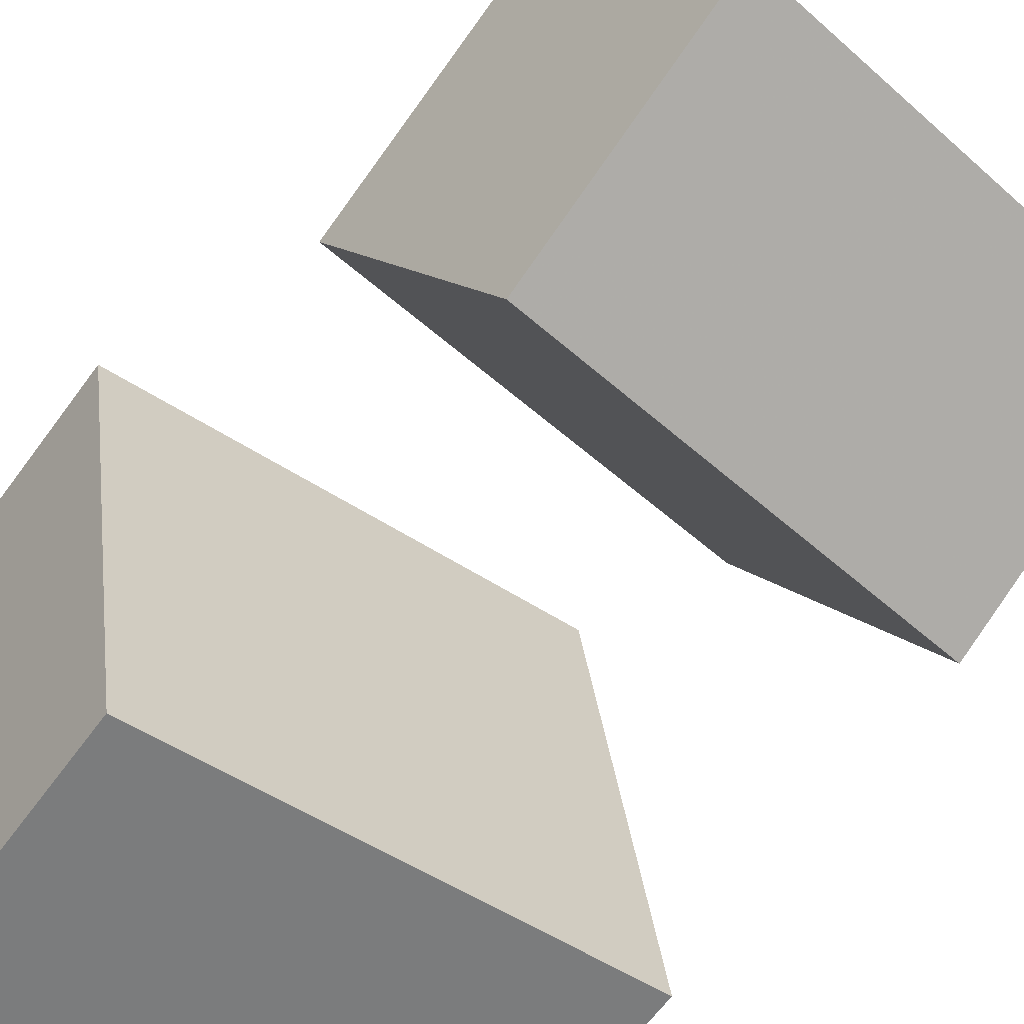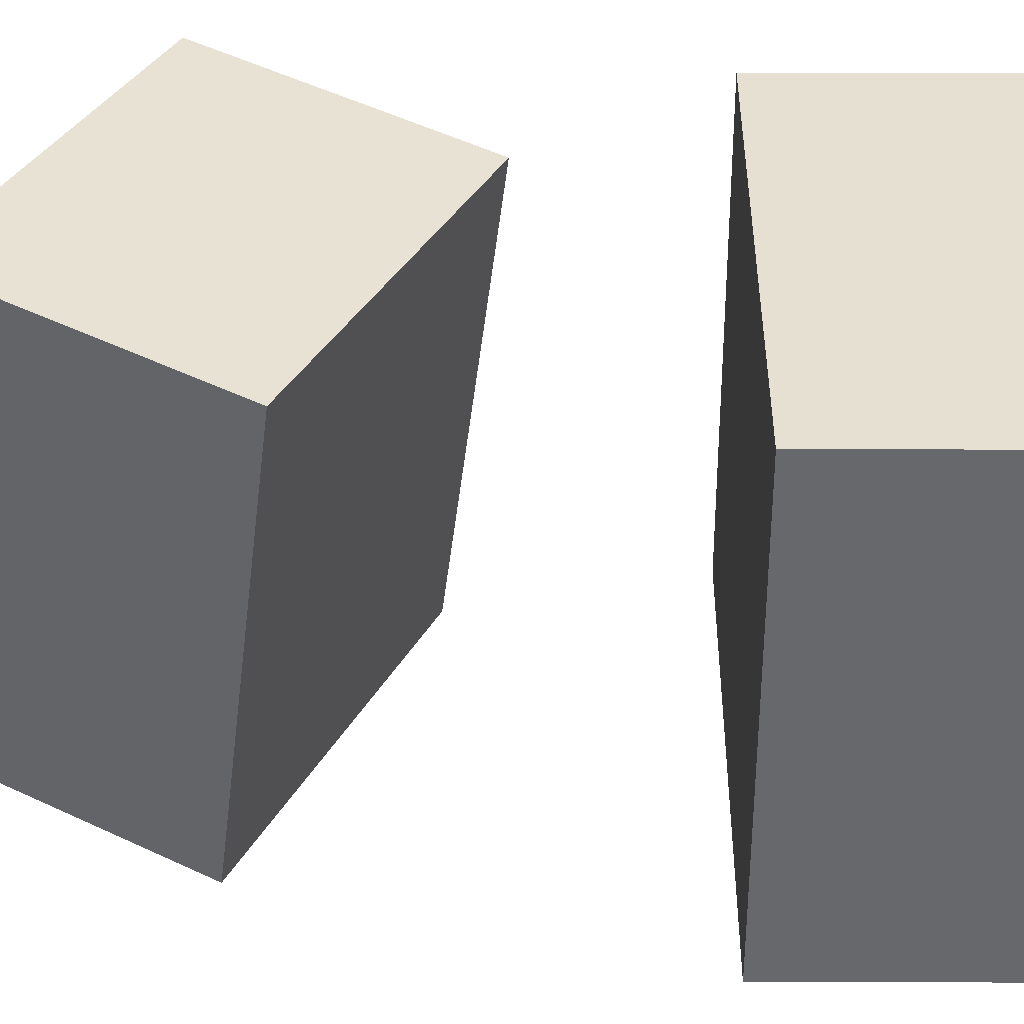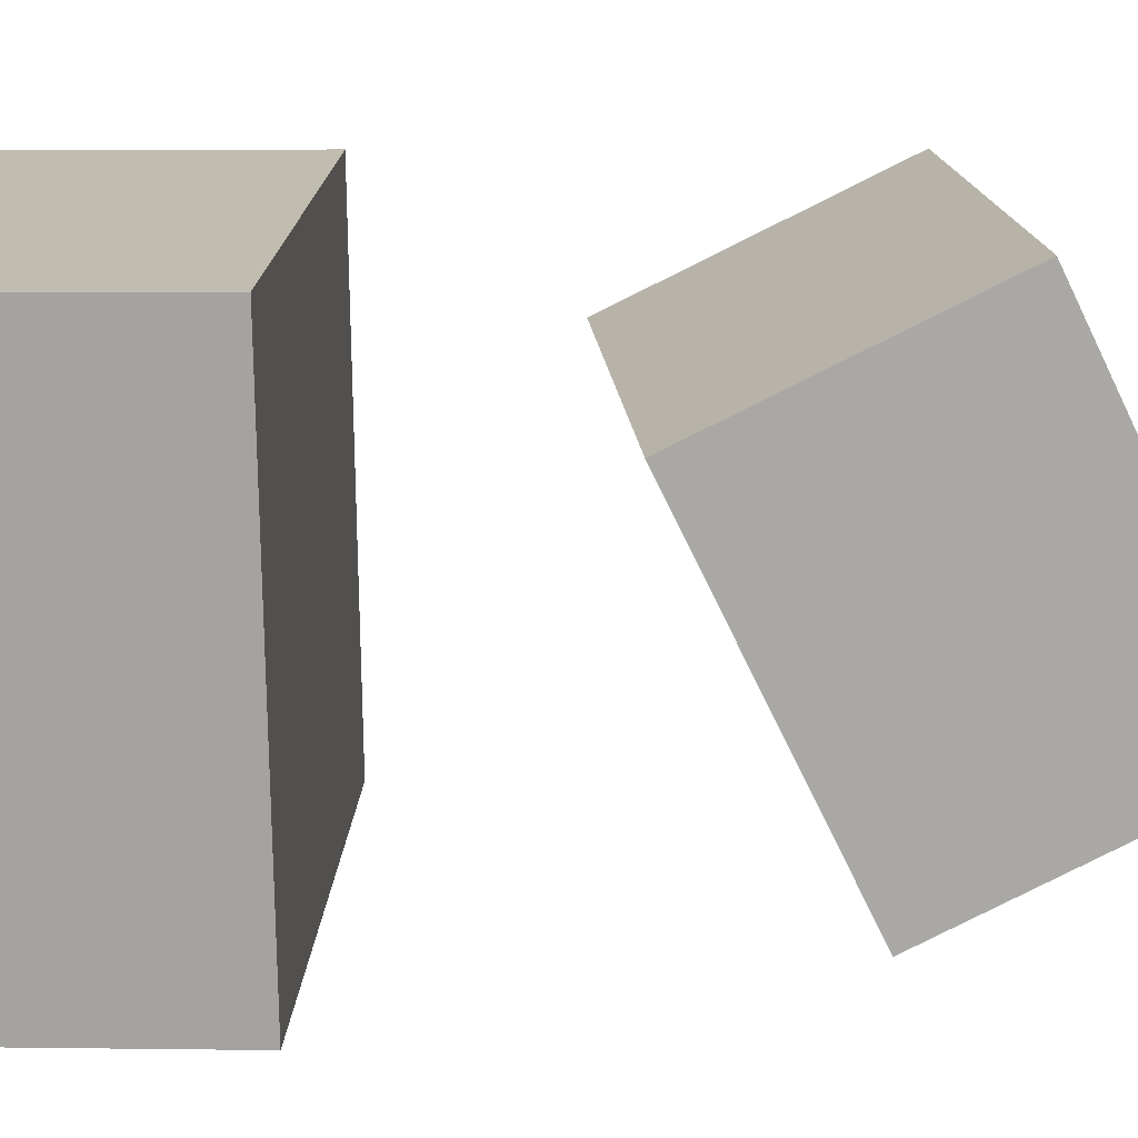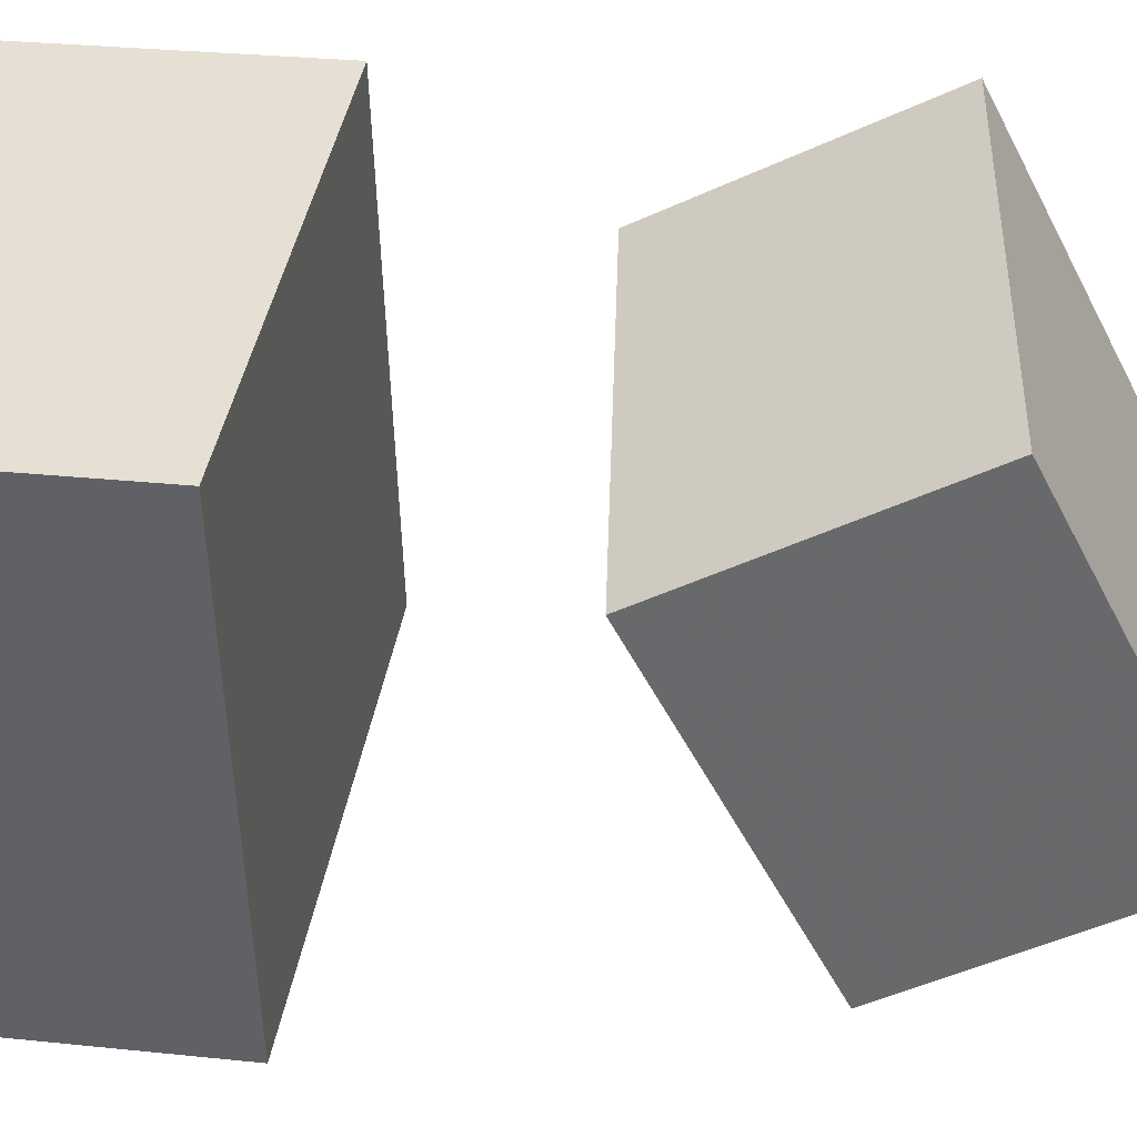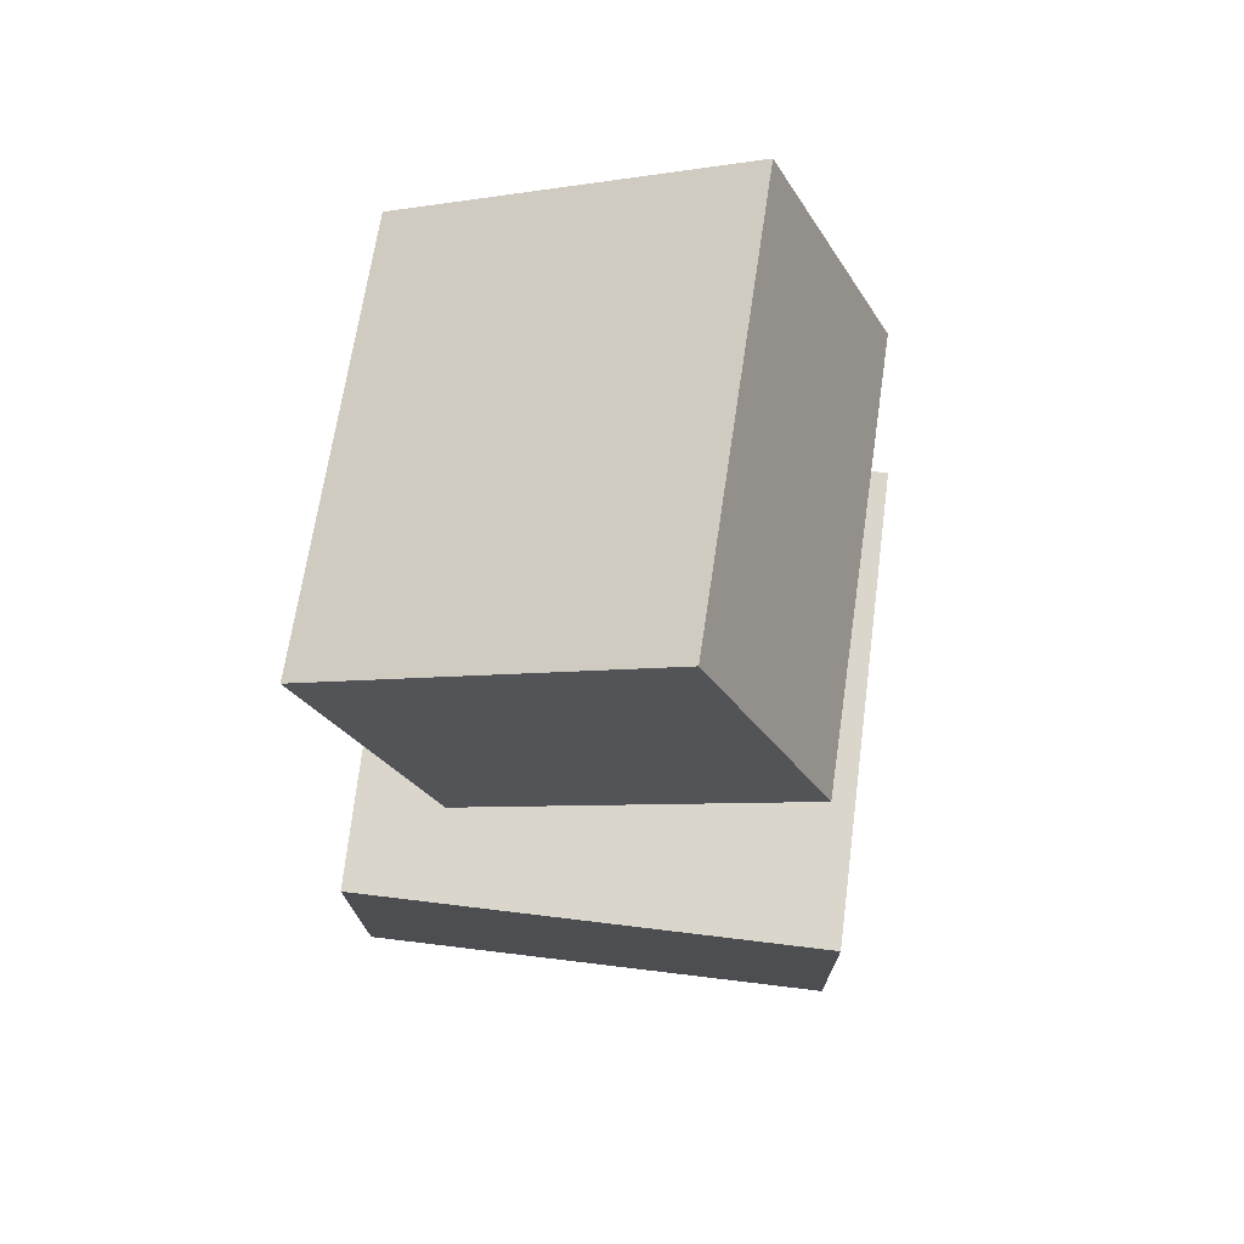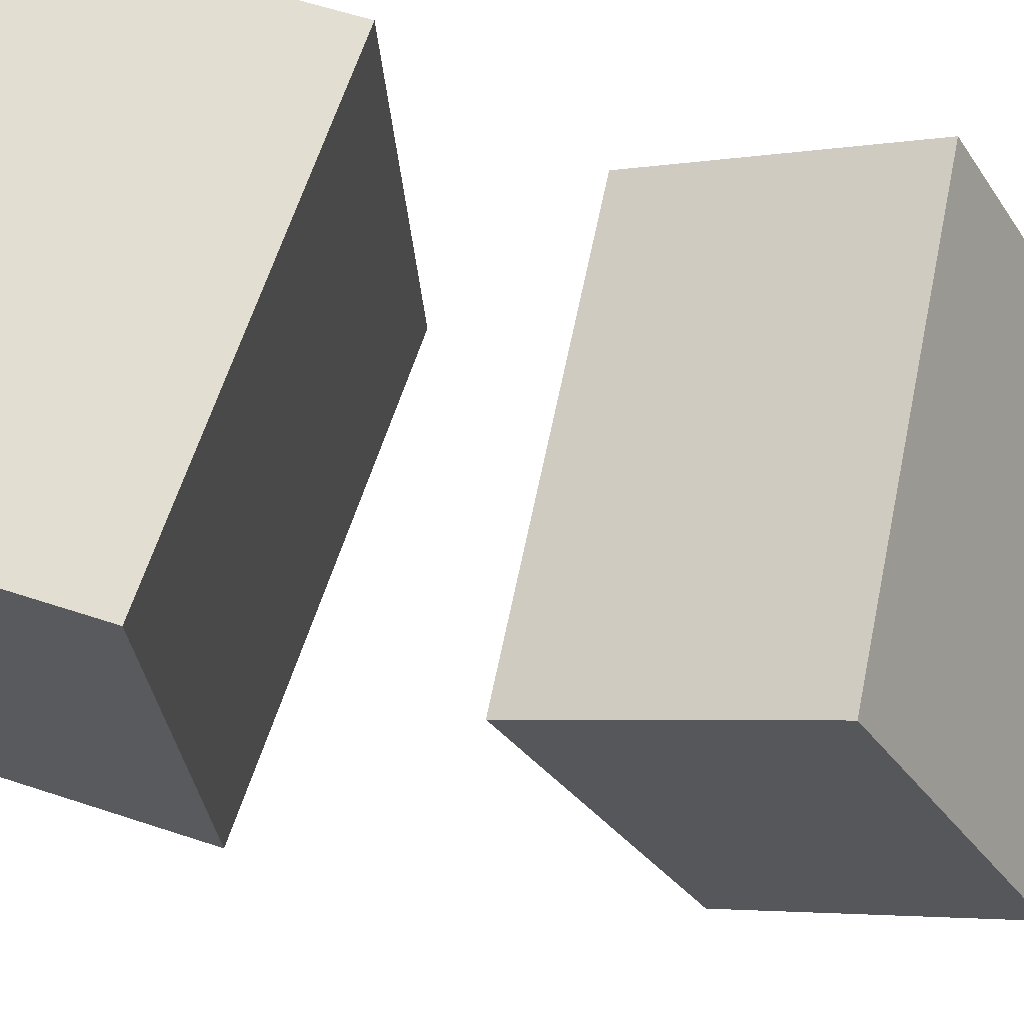
<metadata>
{"format":"obj","ext":"obj","renderer":"f3d","projection":"perspective","resolution":1024,"background":"white","views":[{"elev":-63.1,"azim":142.5,"up":"+Z"},{"elev":-43.8,"azim":-91.3,"up":"+Z"},{"elev":8.1,"azim":91.6,"up":"+Z"},{"elev":30.1,"azim":97.6,"up":"+Z"},{"elev":72.6,"azim":105.6,"up":"+Y"},{"elev":58.3,"azim":107.7,"up":"+Z"}]}
</metadata>
<code>
v -0.3079 -0.111 -0.2384
v -0.2323 -0.1151 0.2605
v 0.1943 -0.1233 -0.3145
v 0.2698 -0.1274 0.1844
v -0.3152 -0.4009 -0.2397
v -0.2396 -0.405 0.2592
v 0.187 -0.4132 -0.3158
v 0.2625 -0.4174 0.1831
f 1.0 7.0 5.0
f 1.0 3.0 7.0
f 1.0 4.0 3.0
f 1.0 2.0 4.0
f 3.0 8.0 7.0
f 3.0 4.0 8.0
f 5.0 7.0 8.0
f 5.0 8.0 6.0
f 1.0 5.0 6.0
f 1.0 6.0 2.0
f 2.0 6.0 8.0
f 2.0 8.0 4.0
v -0.306 0.2308 -0.2034
v -0.2466 0.0664 0.1335
v -0.3165 0.4882 -0.07588
v -0.2571 0.3239 0.261
v 0.1493 0.2778 -0.2607
v 0.2086 0.1135 0.07619
v 0.1387 0.5353 -0.1332
v 0.1981 0.3709 0.2037
f 9.0 15.0 13.0
f 9.0 11.0 15.0
f 9.0 12.0 11.0
f 9.0 10.0 12.0
f 11.0 16.0 15.0
f 11.0 12.0 16.0
f 13.0 15.0 16.0
f 13.0 16.0 14.0
f 9.0 13.0 14.0
f 9.0 14.0 10.0
f 10.0 14.0 16.0
f 10.0 16.0 12.0

</code>
